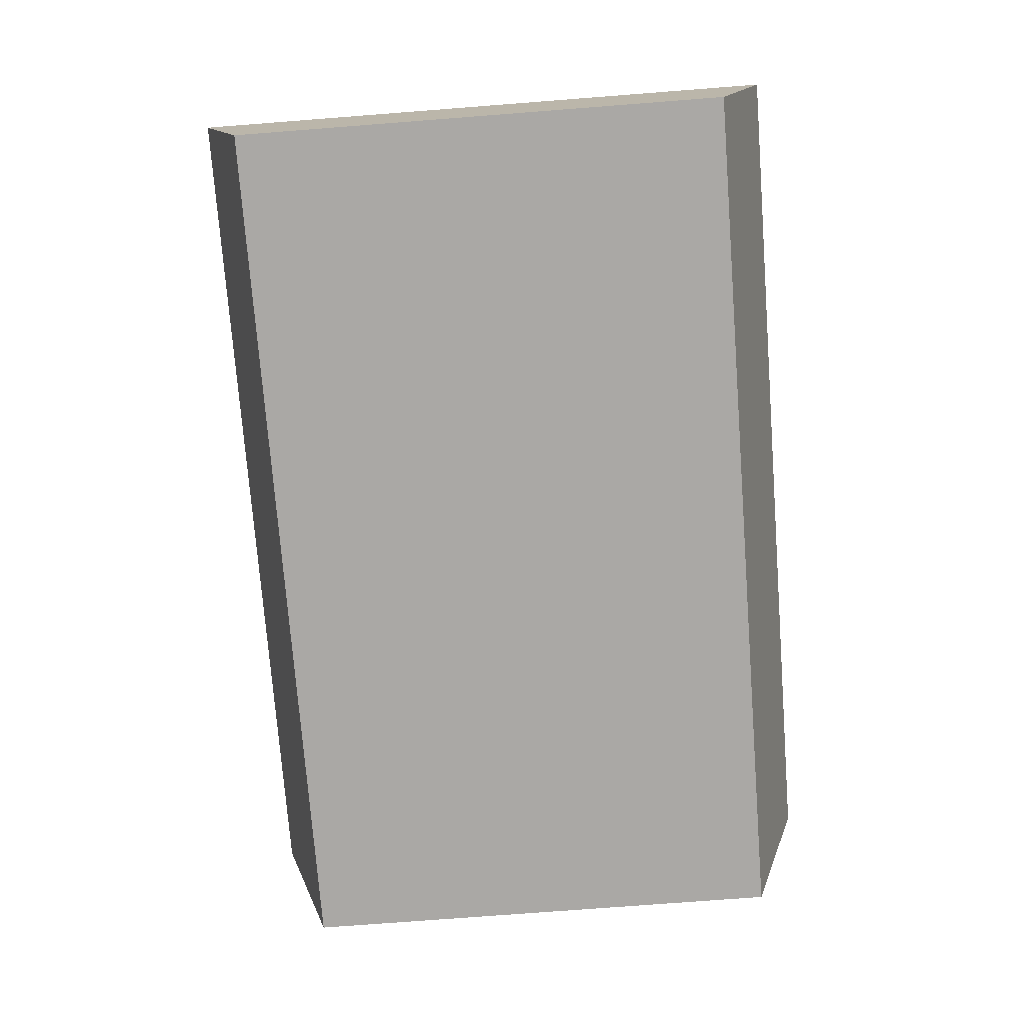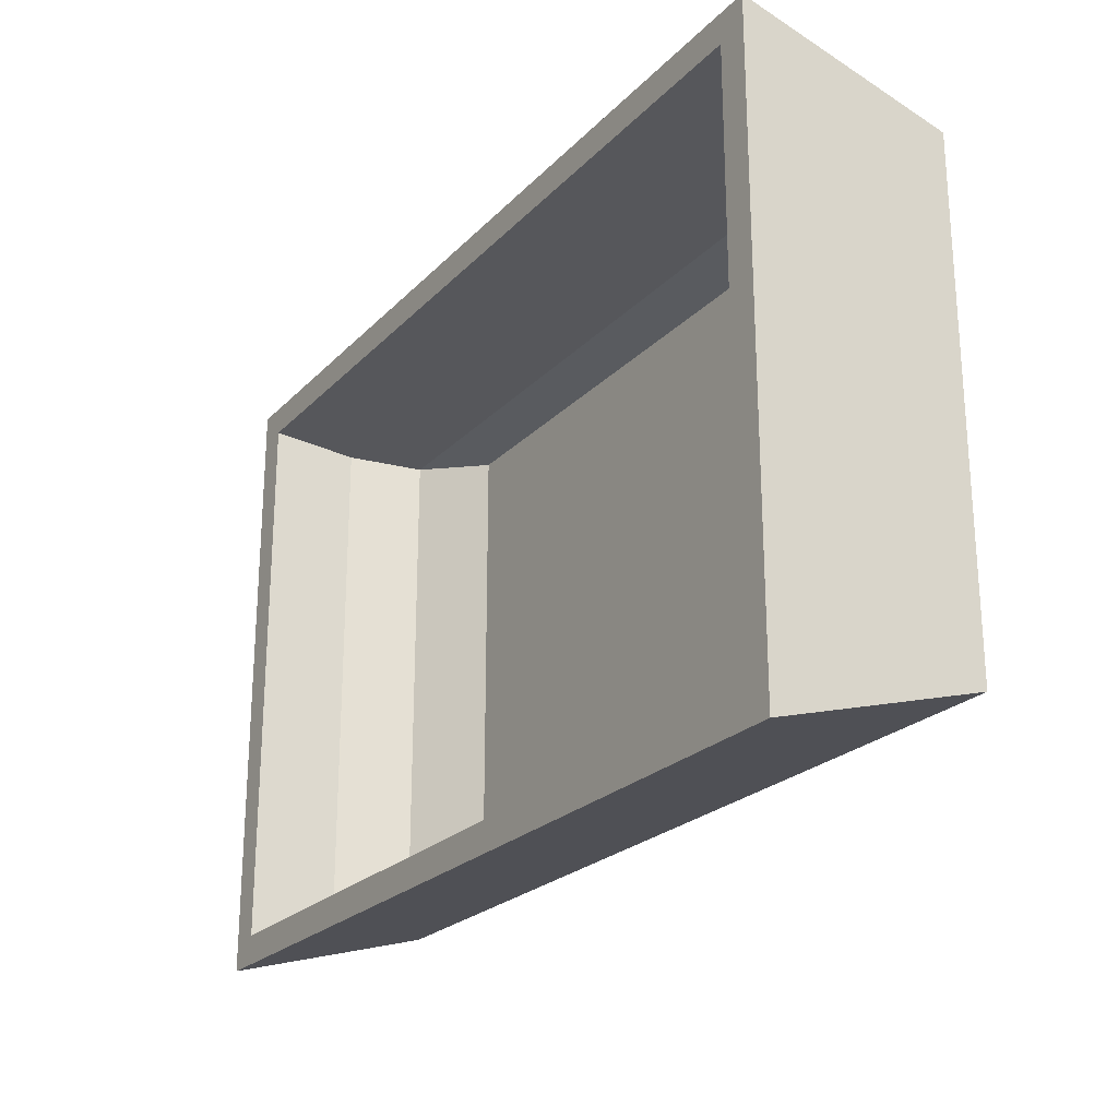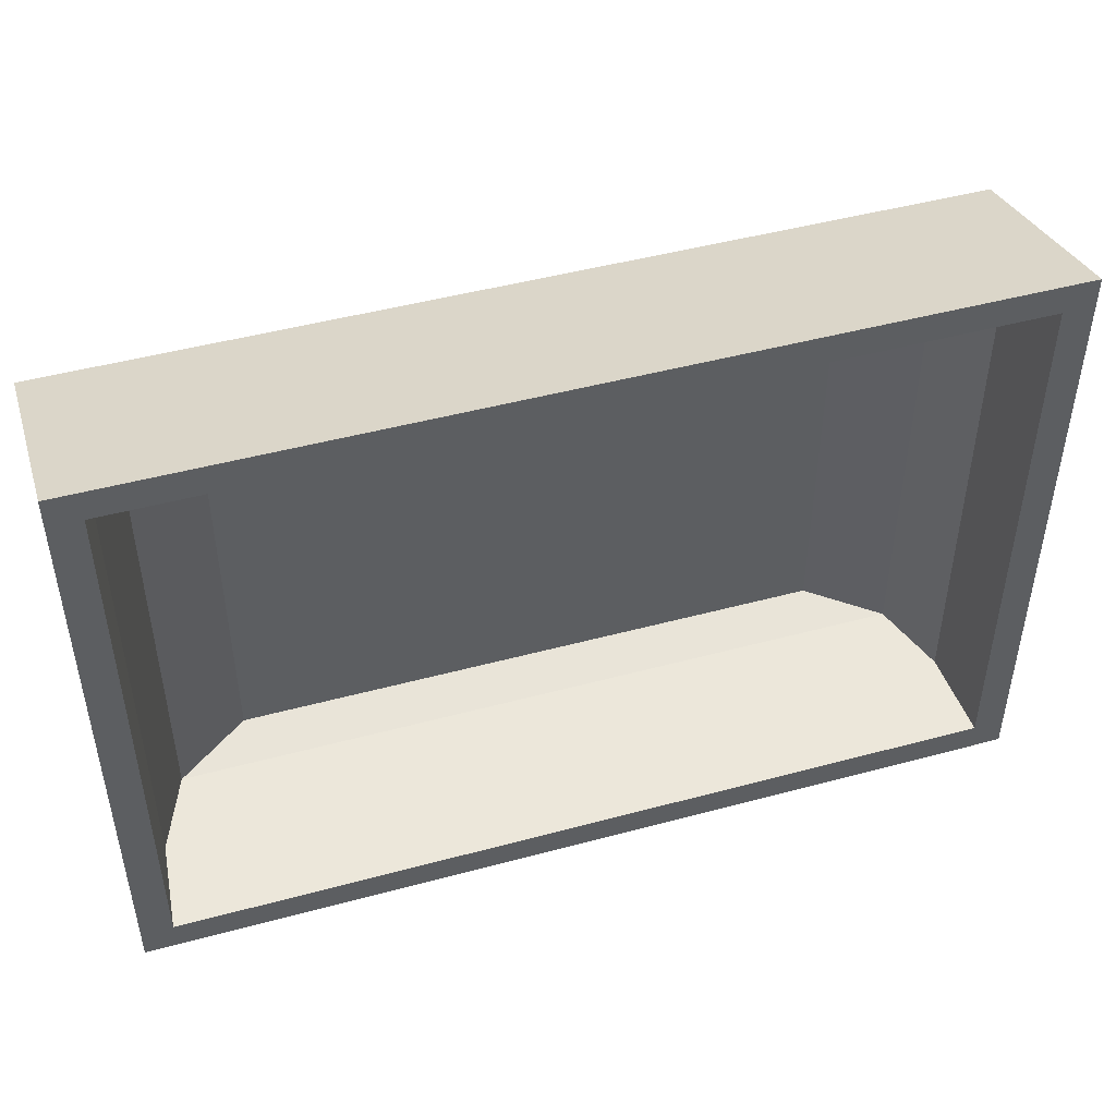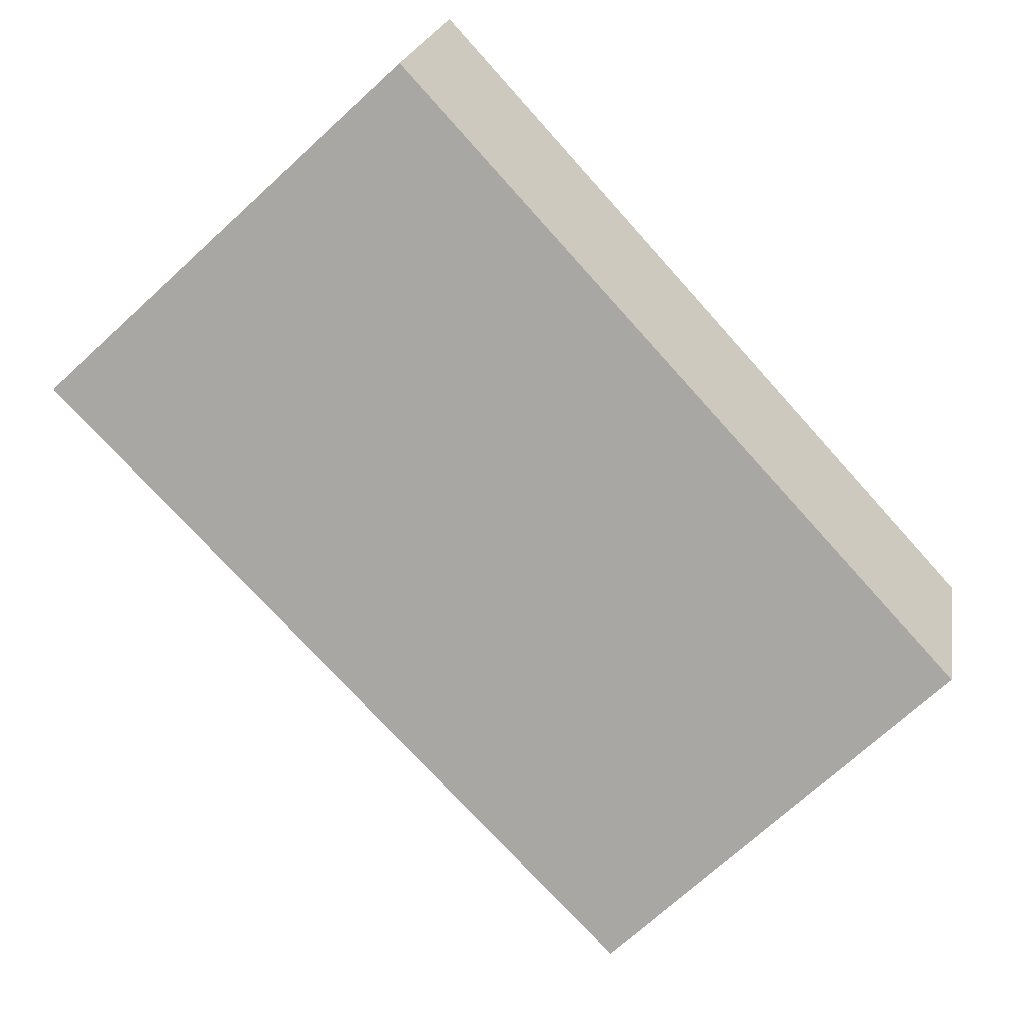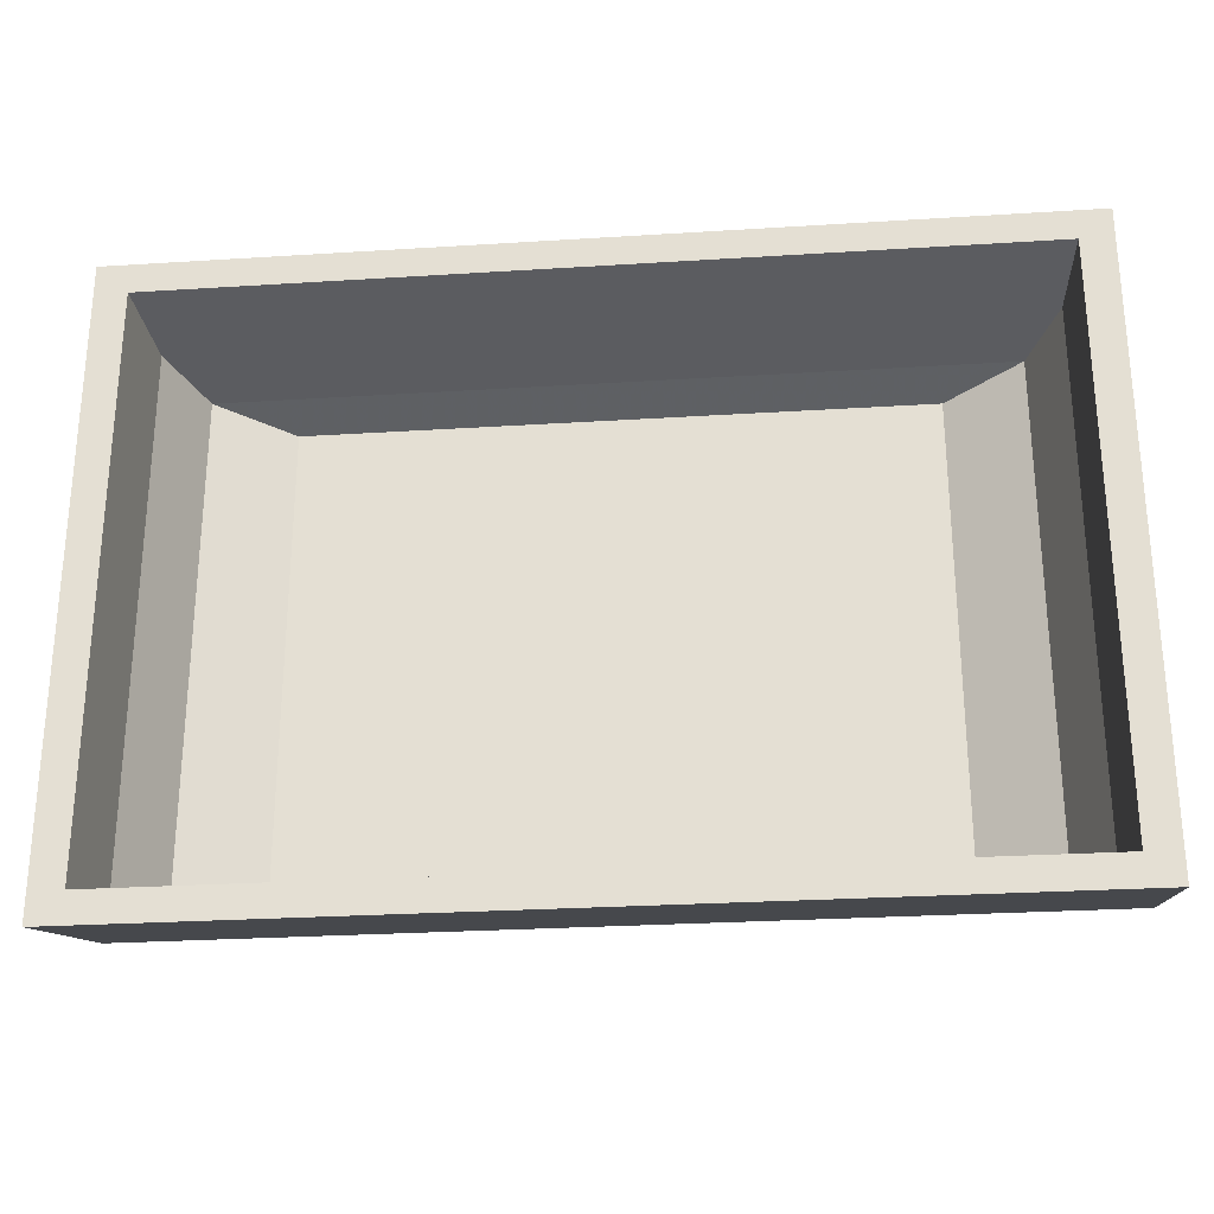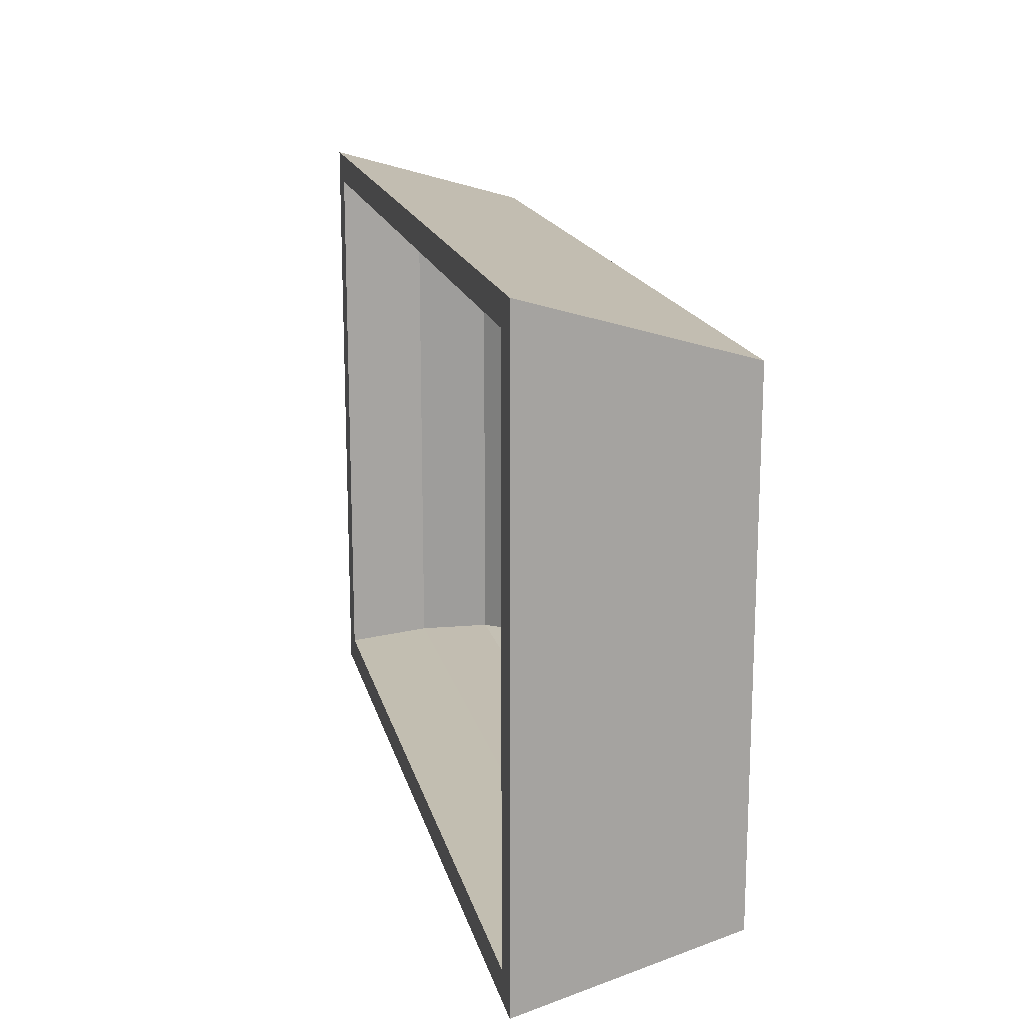
<metadata>
{"format":"obj","ext":"obj","renderer":"f3d","projection":"perspective","resolution":1024,"background":"white","views":[{"elev":-75.1,"azim":94.4,"up":"+Z"},{"elev":-23.5,"azim":58.1,"up":"+Y"},{"elev":47.1,"azim":-17.0,"up":"+Y"},{"elev":-74.5,"azim":132.1,"up":"+Z"},{"elev":-27.2,"azim":5.6,"up":"+Y"},{"elev":16.9,"azim":77.2,"up":"+Y"}]}
</metadata>
<code>
v -0.3354 -0.2329 0.1552
v -0.3354 0.2329 0.1552
v -0.3354 -0.1881 0
v -0.3354 0.1881 0
v 0.3354 -0.2329 0.1552
v 0.3354 0.2329 0.1552
v 0.3354 -0.1881 0
v 0.3354 0.1881 0
v -0.3354 -0.2105 0.1552
v -0.3354 0.2105 0.1552
v 0.3354 0.2105 0.1552
v 0.3354 -0.2105 0.1552
v 0.3119 0.2329 0.1552
v -0.3119 0.2329 0.1552
v -0.3119 -0.2329 0.1552
v 0.3119 -0.2329 0.1552
v -0.3119 0.2105 0.1552
v 0.3119 0.2105 0.1552
v -0.3119 -0.2105 0.1552
v 0.3119 -0.2105 0.1552
v -0.2267 0.1847 0.004529
v 0.2267 0.1847 0.004529
v -0.2267 -0.1847 0.004529
v 0.2267 -0.1847 0.004529
v -0.2819 -0.1941 0.03871
v -0.2819 0.1941 0.03871
v 0.2819 -0.1941 0.03871
v 0.2819 0.1941 0.03871
v -0.3049 0.2015 0.09138
v 0.3049 0.2015 0.09138
v -0.3049 -0.2015 0.09138
v 0.3049 -0.2015 0.09138
f 12 5 7
f 9 1 15
f 2 10 17
f 10 9 19
f 8 6 11
f 18 20 12
f 25 23 21
f 13 18 11
f 14 17 18
f 20 16 5
f 19 15 16
f 21 23 24
f 27 24 23
f 26 21 22
f 28 22 24
f 30 28 27
f 29 26 28
f 32 27 25
f 31 25 26
f 19 31 29
f 20 32 31
f 17 29 30
f 18 30 32
f 1 9 3
f 19 9 15
f 14 2 17
f 17 10 19
f 8 4 14
f 10 4 9
f 2 4 10
f 14 4 2
f 11 18 12
f 26 25 21
f 6 13 11
f 13 14 18
f 6 8 13
f 8 7 3
f 1 3 15
f 3 7 16
f 12 20 5
f 20 19 16
f 8 11 7
f 16 7 5
f 22 21 24
f 25 27 23
f 28 26 22
f 27 28 24
f 32 30 27
f 30 29 28
f 31 32 25
f 29 31 26
f 17 19 29
f 19 20 31
f 18 17 30
f 20 18 32
f 11 12 7
f 13 8 14
f 4 8 3
f 4 3 9
f 15 3 16

</code>
